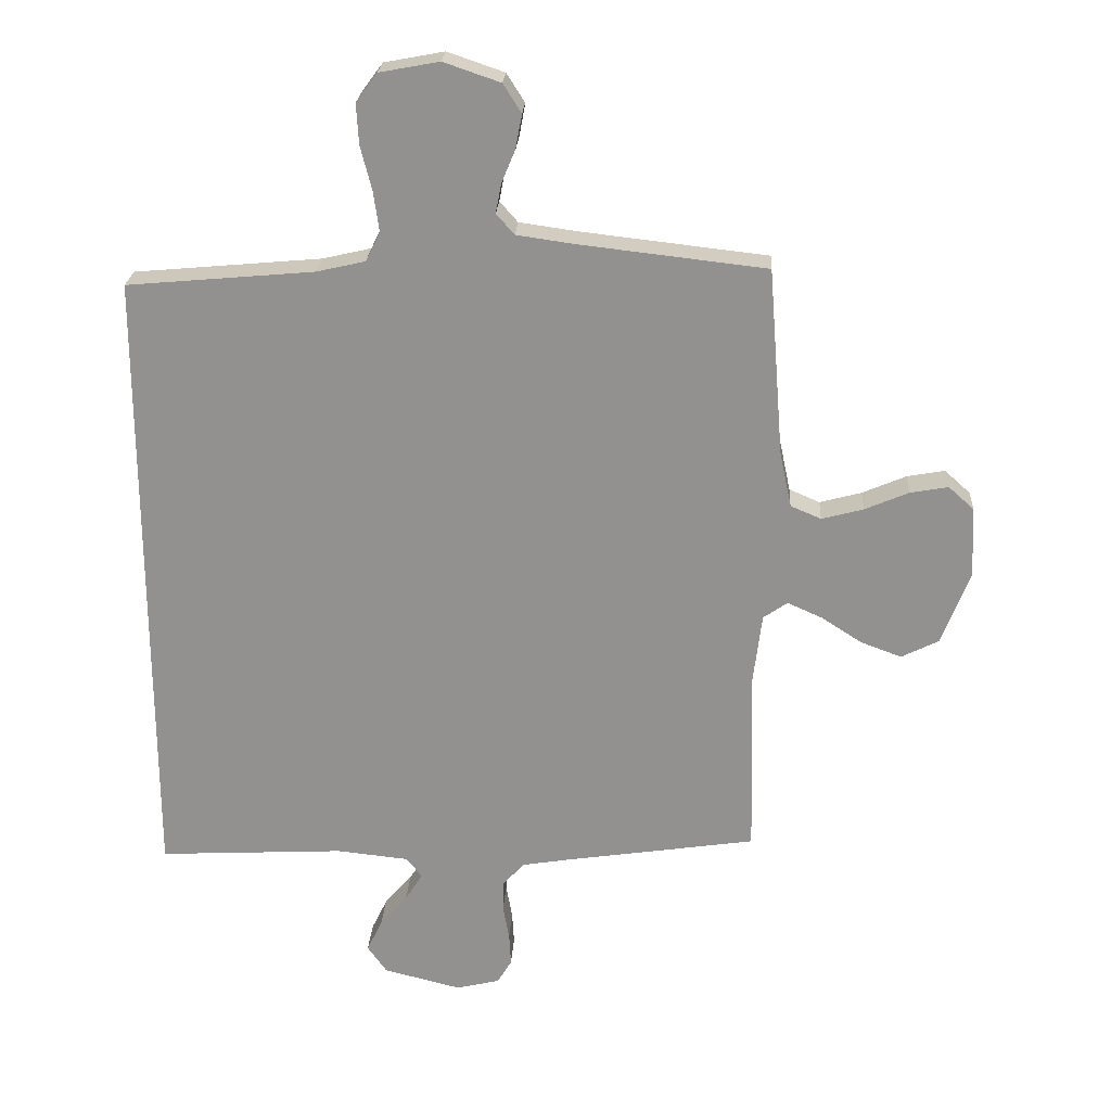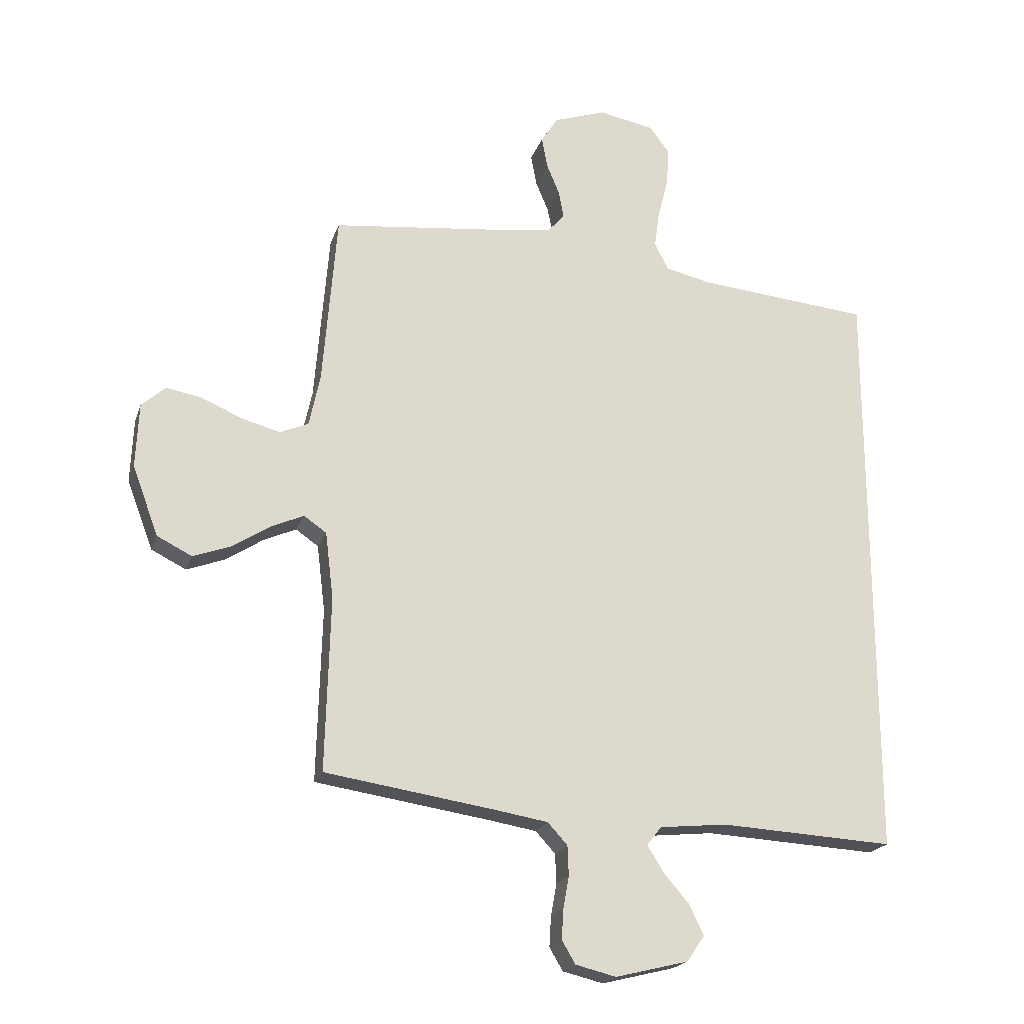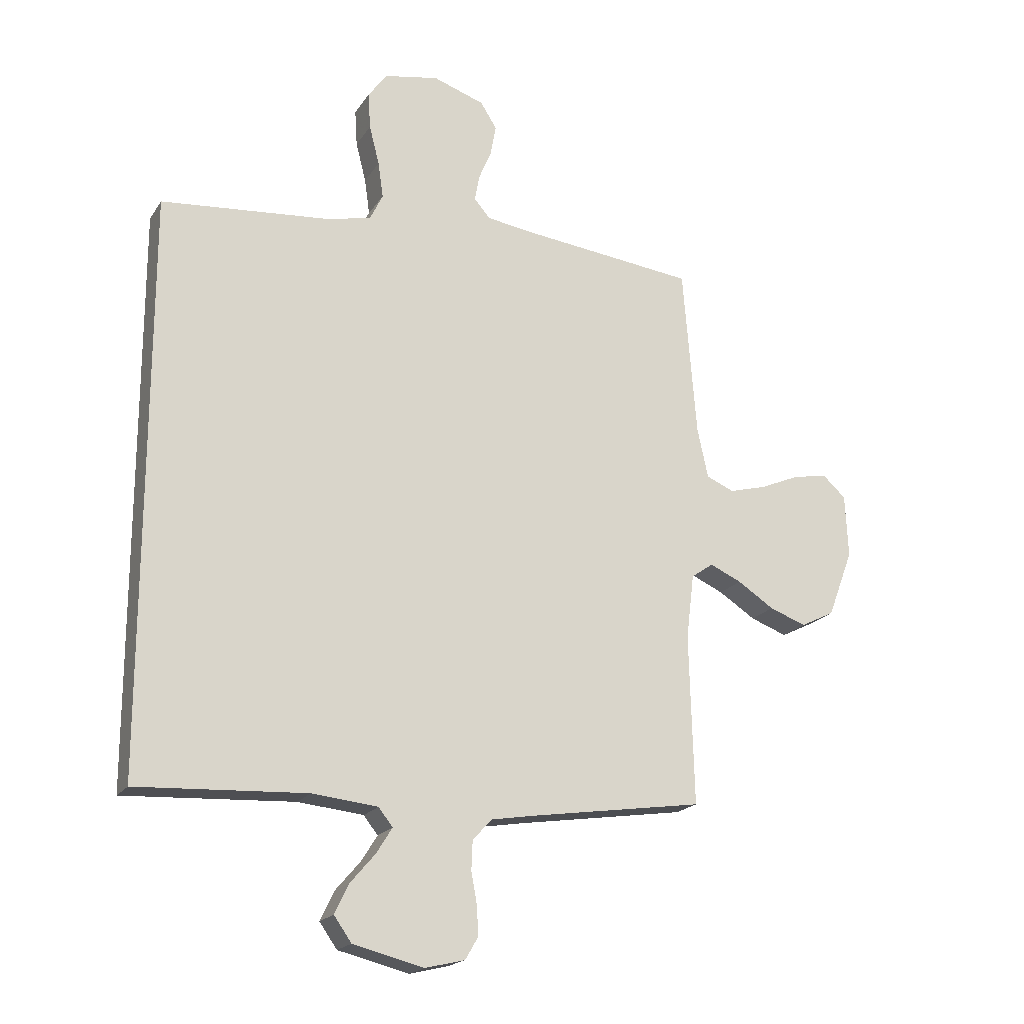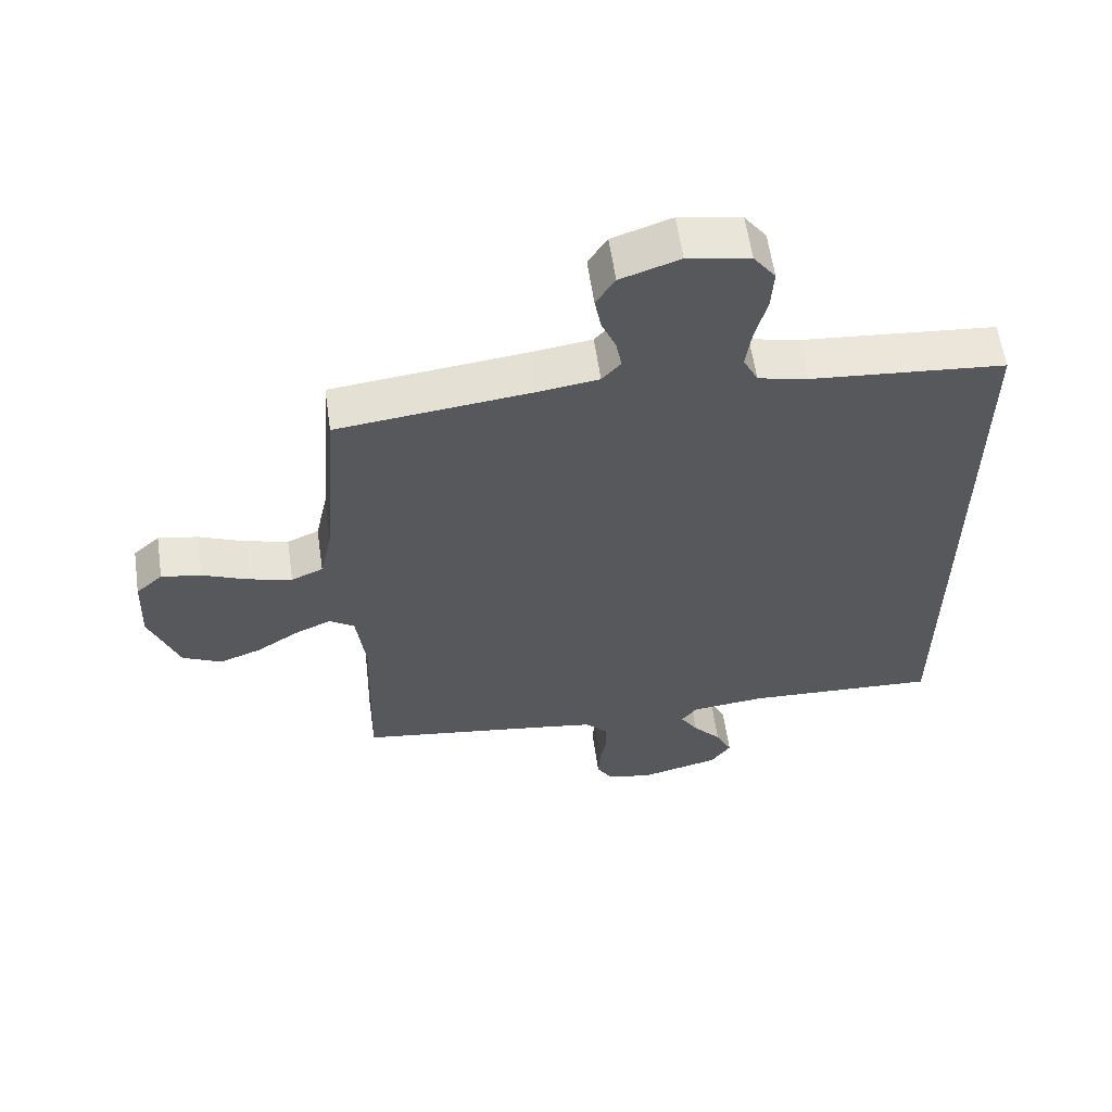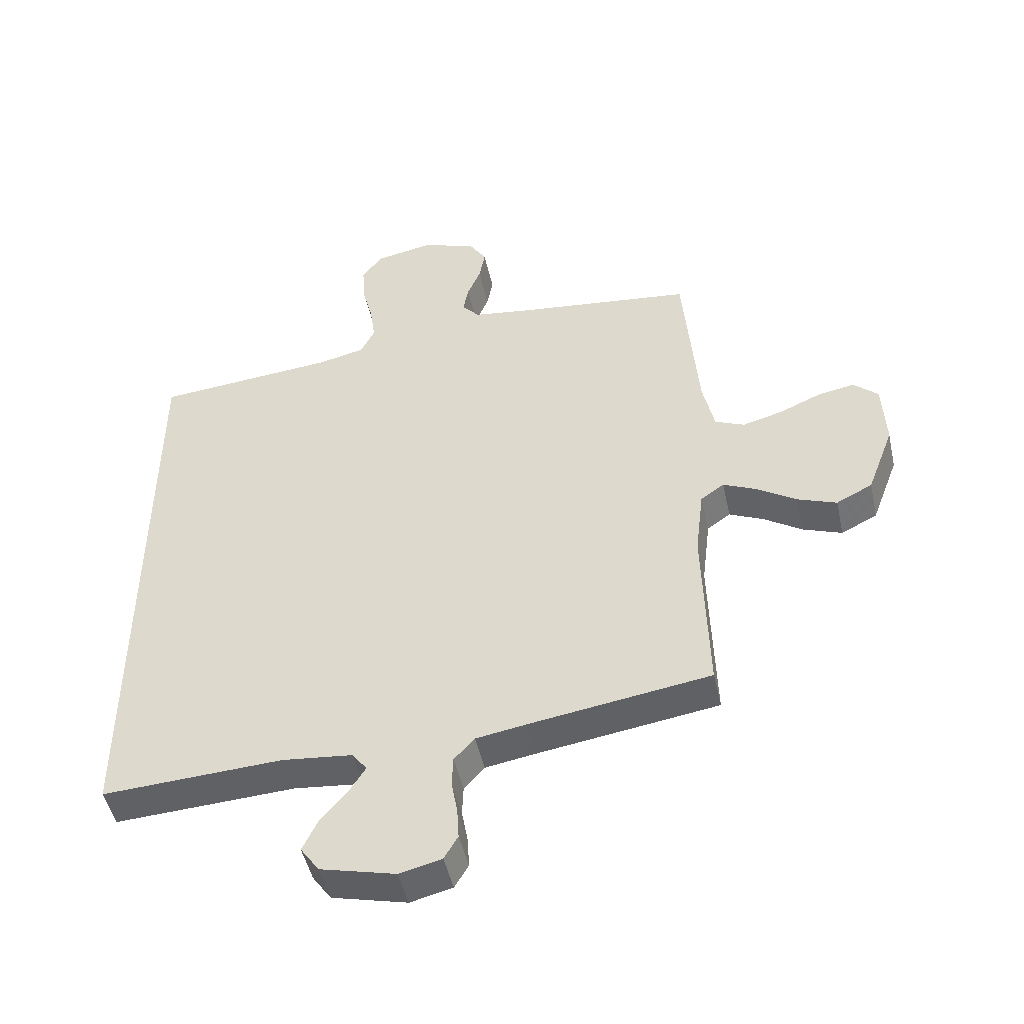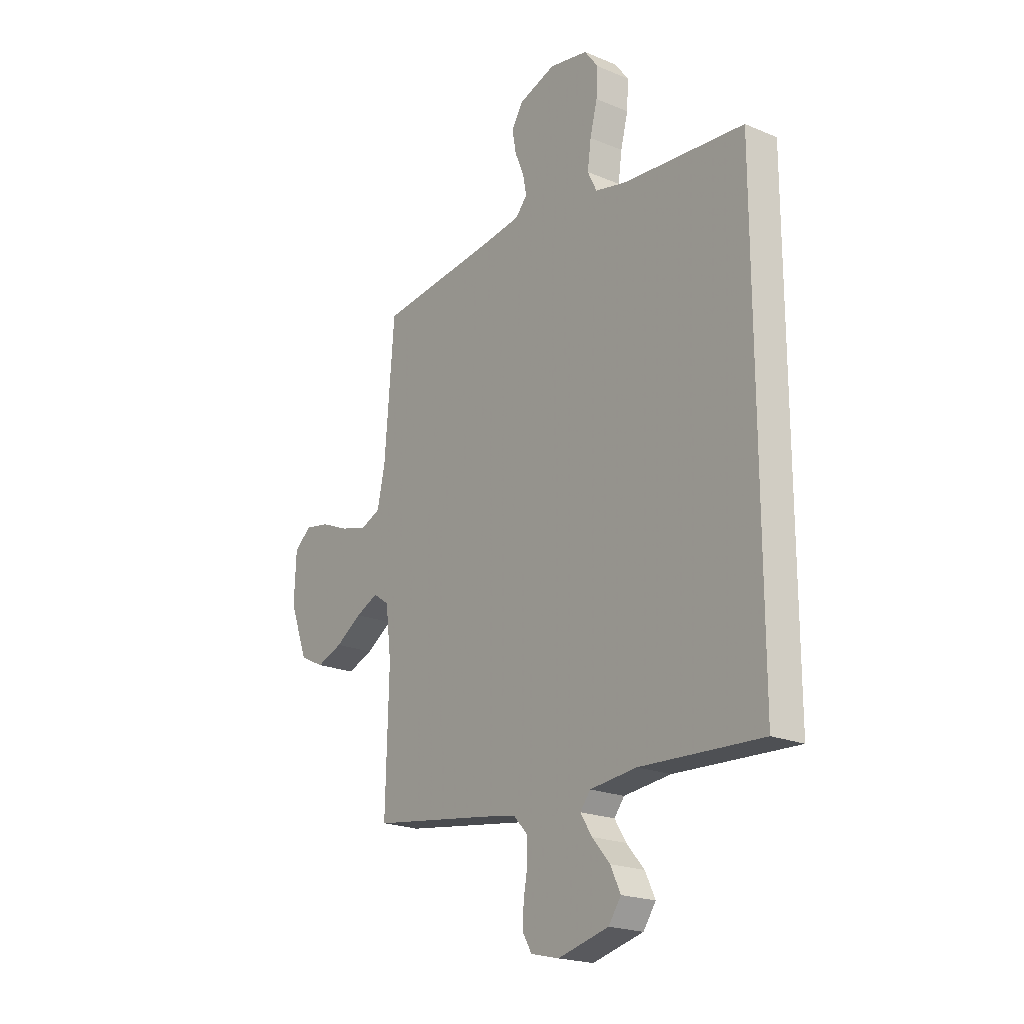
<metadata>
{"format":"obj","ext":"obj","renderer":"f3d","projection":"perspective","resolution":1024,"background":"white","views":[{"elev":23.5,"azim":3.4,"up":"+Z"},{"elev":-20.5,"azim":163.9,"up":"+Z"},{"elev":-19.5,"azim":-23.6,"up":"+Z"},{"elev":59.8,"azim":171.8,"up":"+Z"},{"elev":-48.1,"azim":12.4,"up":"+Z"},{"elev":-20.9,"azim":-127.0,"up":"+Z"}]}
</metadata>
<code>
v -0.5 0.07 0.456
v -0.2 0.07 0.483
v -0.122 0.07 0.501
v -0.099 0.07 0.548
v -0.108 0.07 0.612
v -0.126 0.07 0.682
v -0.13 0.07 0.747
v -0.096 0.07 0.793
v 0 0.07 0.811
v 0.091 0.07 0.78
v 0.12 0.07 0.734
v 0.11 0.07 0.68
v 0.088 0.07 0.627
v 0.079 0.07 0.58
v 0.108 0.07 0.547
v 0.2 0.07 0.534
v 0.5 0.07 0.5
v 0.524 0.07 0.2
v 0.543 0.07 0.111
v 0.592 0.07 0.09
v 0.659 0.07 0.108
v 0.729 0.07 0.138
v 0.79 0.07 0.149
v 0.831 0.07 0.112
v 0.836 0.07 0
v 0.791 0.07 -0.119
v 0.731 0.07 -0.149
v 0.666 0.07 -0.125
v 0.601 0.07 -0.083
v 0.545 0.07 -0.058
v 0.506 0.07 -0.085
v 0.492 0.07 -0.2
v 0.5 0.07 -0.5
v 0.2 0.07 -0.545
v 0.116 0.07 -0.559
v 0.082 0.07 -0.596
v 0.08 0.07 -0.647
v 0.09 0.07 -0.702
v 0.093 0.07 -0.754
v 0.07 0.07 -0.793
v 0 0.07 -0.81
v -0.125 0.07 -0.779
v -0.156 0.07 -0.735
v -0.131 0.07 -0.683
v -0.087 0.07 -0.632
v -0.059 0.07 -0.587
v -0.084 0.07 -0.555
v -0.2 0.07 -0.543
v -0.5 0.07 -0.559
v -0.5 0 0.456
v -0.2 0 0.483
v -0.122 0 0.501
v -0.099 0 0.548
v -0.108 0 0.612
v -0.126 0 0.682
v -0.13 0 0.747
v -0.096 0 0.793
v 0 0 0.811
v 0.091 0 0.78
v 0.12 0 0.734
v 0.11 0 0.68
v 0.088 0 0.627
v 0.079 0 0.58
v 0.108 0 0.547
v 0.2 0 0.534
v 0.5 0 0.5
v 0.524 0 0.2
v 0.543 0 0.111
v 0.592 0 0.09
v 0.659 0 0.108
v 0.729 0 0.138
v 0.79 0 0.149
v 0.831 0 0.112
v 0.836 0 0
v 0.791 0 -0.119
v 0.731 0 -0.149
v 0.666 0 -0.125
v 0.601 0 -0.083
v 0.545 0 -0.058
v 0.506 0 -0.085
v 0.492 0 -0.2
v 0.5 0 -0.5
v 0.2 0 -0.545
v 0.116 0 -0.559
v 0.082 0 -0.596
v 0.08 0 -0.647
v 0.09 0 -0.702
v 0.093 0 -0.754
v 0.07 0 -0.793
v 0 0 -0.81
v -0.125 0 -0.779
v -0.156 0 -0.735
v -0.131 0 -0.683
v -0.087 0 -0.632
v -0.059 0 -0.587
v -0.084 0 -0.555
v -0.2 0 -0.543
v -0.5 0 -0.559
f 48 49 1 2
f 47 48 2 3
f 46 47 3 4
f 43 44 45
f 42 43 45
f 41 42 45
f 40 41 45
f 39 40 45
f 38 39 45
f 37 38 45
f 36 37 45 46
f 35 36 46 4
f 32 33 34
f 35 4 5
f 34 35 5
f 32 34 5
f 31 32 5
f 27 28 29
f 26 27 29
f 25 26 29
f 24 25 29
f 23 24 29
f 22 23 29
f 21 22 29
f 20 21 29 30
f 19 20 30 31
f 16 17 18
f 18 19 31
f 16 18 31
f 15 16 31
f 11 12 13
f 10 11 13
f 9 10 13
f 8 9 13
f 7 8 13
f 6 7 13
f 5 6 13
f 5 13 14
f 5 14 15 31
f 51 50 98 97
f 52 51 97 96
f 53 52 96 95
f 94 93 92
f 94 92 91
f 94 91 90
f 94 90 89
f 94 89 88
f 94 88 87
f 94 87 86
f 95 94 86 85
f 53 95 85 84
f 83 82 81
f 54 53 84
f 54 84 83
f 54 83 81
f 54 81 80
f 78 77 76
f 78 76 75
f 78 75 74
f 78 74 73
f 78 73 72
f 78 72 71
f 78 71 70
f 79 78 70 69
f 80 79 69 68
f 67 66 65
f 80 68 67
f 80 67 65
f 80 65 64
f 62 61 60
f 62 60 59
f 62 59 58
f 62 58 57
f 62 57 56
f 62 56 55
f 62 55 54
f 63 62 54
f 80 64 63 54
f 1 50 51 2
f 2 51 52 3
f 3 52 53 4
f 4 53 54 5
f 5 54 55 6
f 6 55 56 7
f 7 56 57 8
f 8 57 58 9
f 9 58 59 10
f 10 59 60 11
f 11 60 61 12
f 12 61 62 13
f 13 62 63 14
f 14 63 64 15
f 15 64 65 16
f 16 65 66 17
f 17 66 67 18
f 18 67 68 19
f 19 68 69 20
f 20 69 70 21
f 21 70 71 22
f 22 71 72 23
f 23 72 73 24
f 24 73 74 25
f 25 74 75 26
f 26 75 76 27
f 27 76 77 28
f 28 77 78 29
f 29 78 79 30
f 30 79 80 31
f 31 80 81 32
f 32 81 82 33
f 33 82 83 34
f 34 83 84 35
f 35 84 85 36
f 36 85 86 37
f 37 86 87 38
f 38 87 88 39
f 39 88 89 40
f 40 89 90 41
f 41 90 91 42
f 42 91 92 43
f 43 92 93 44
f 44 93 94 45
f 45 94 95 46
f 46 95 96 47
f 47 96 97 48
f 48 97 98 49
f 49 98 50 1

</code>
